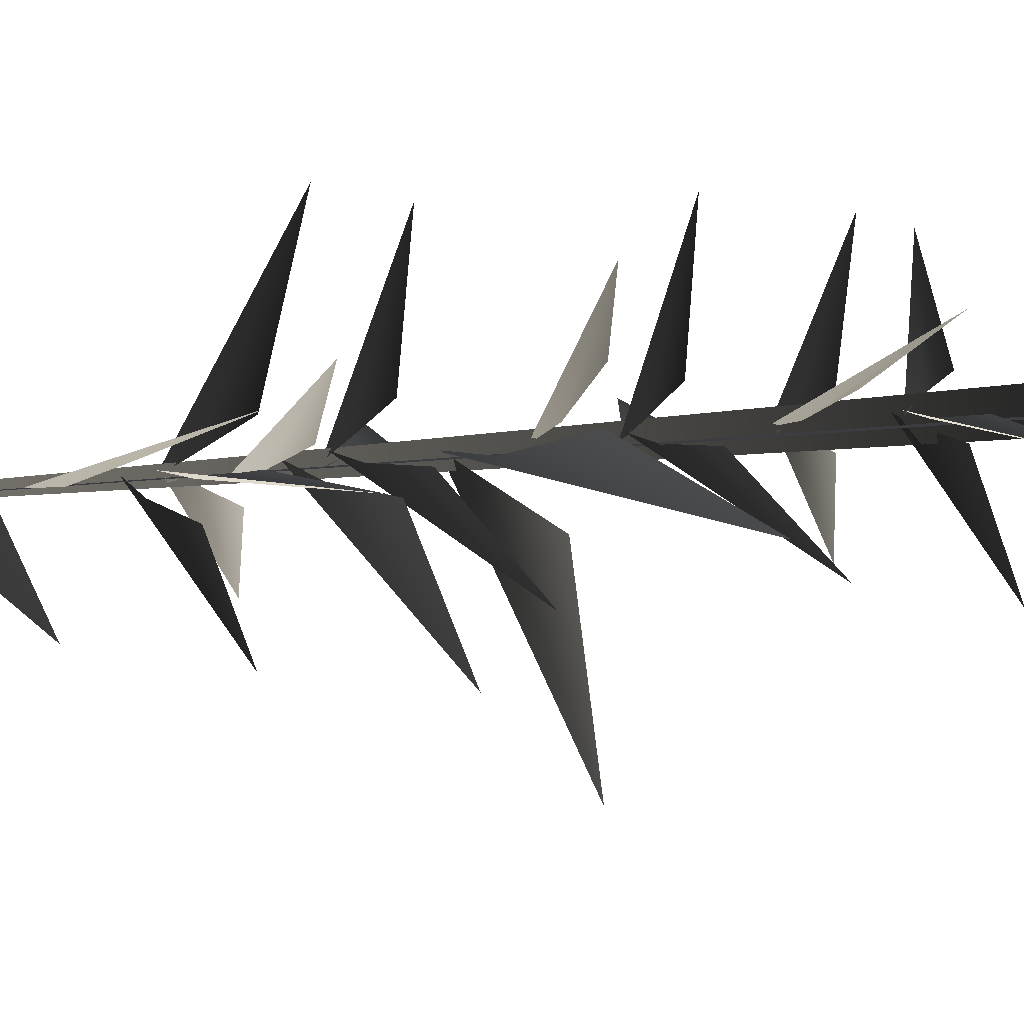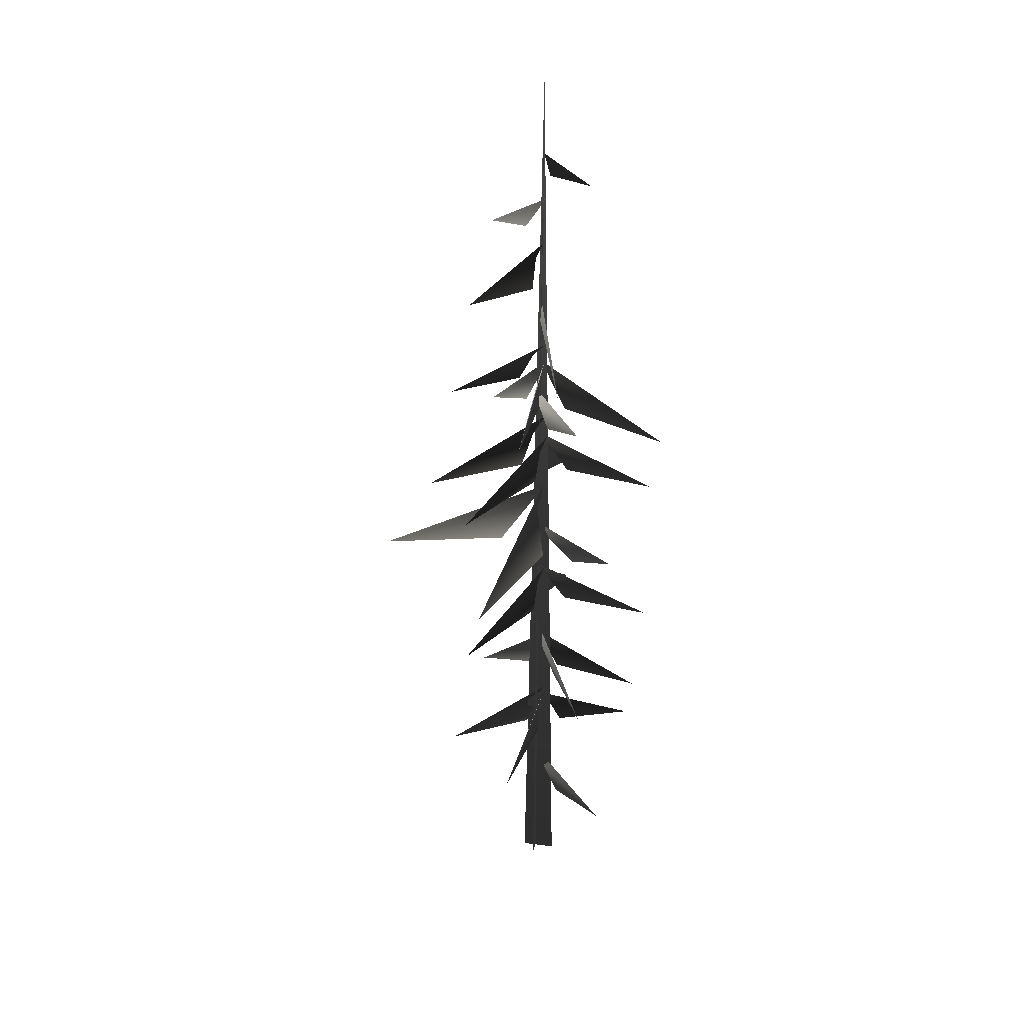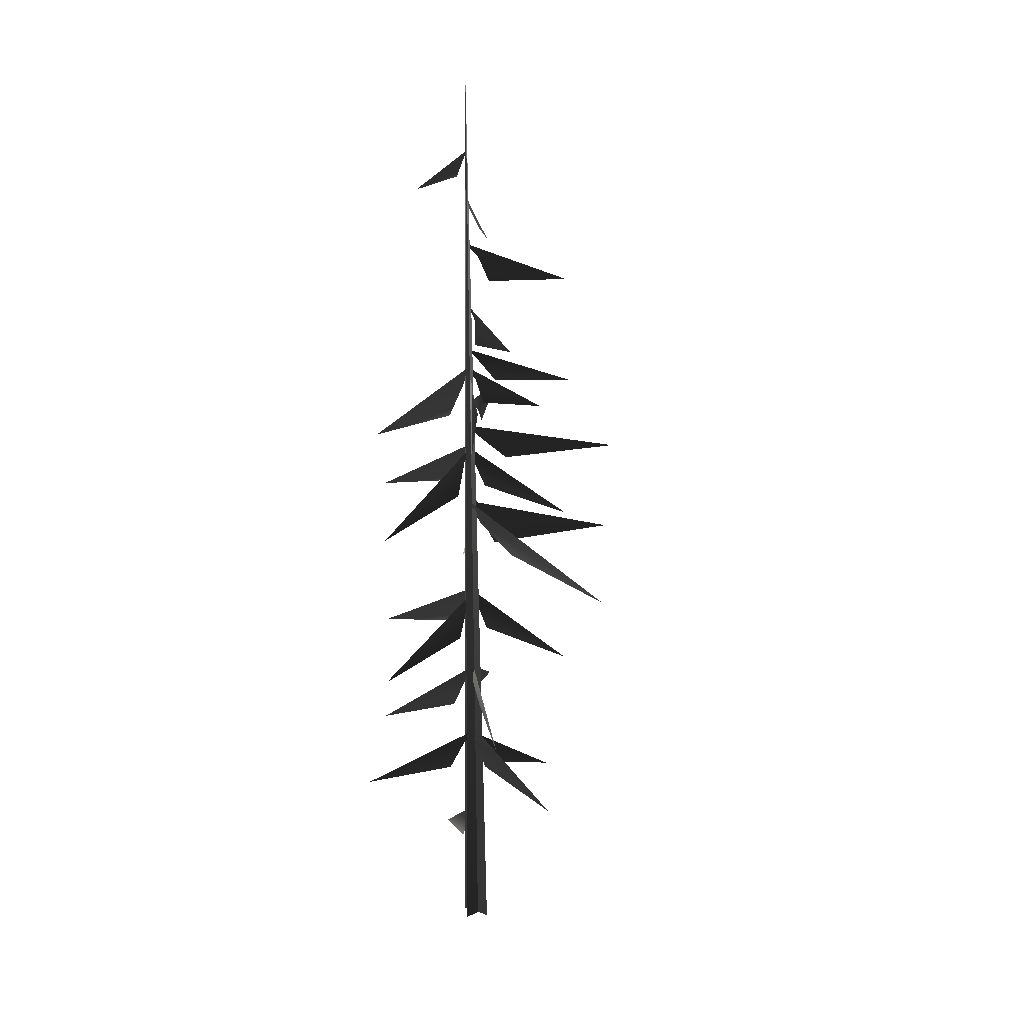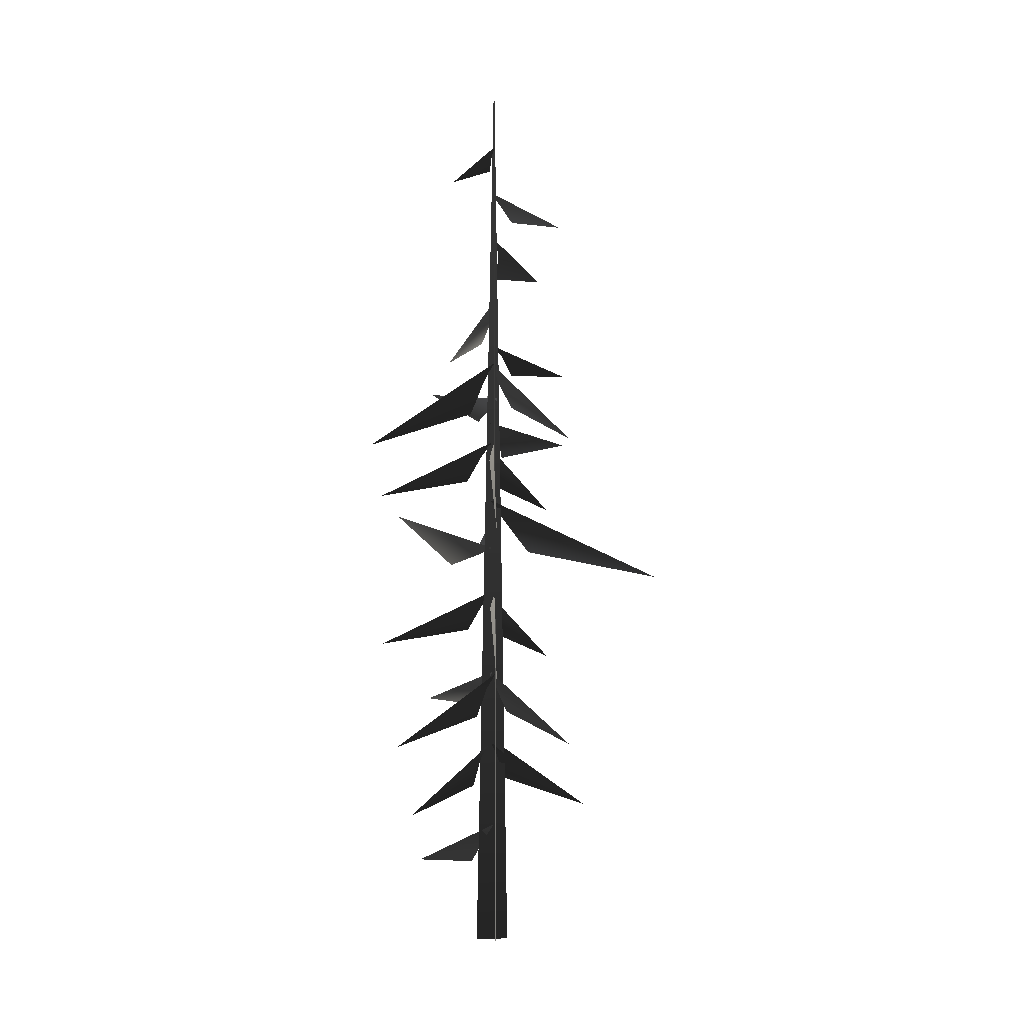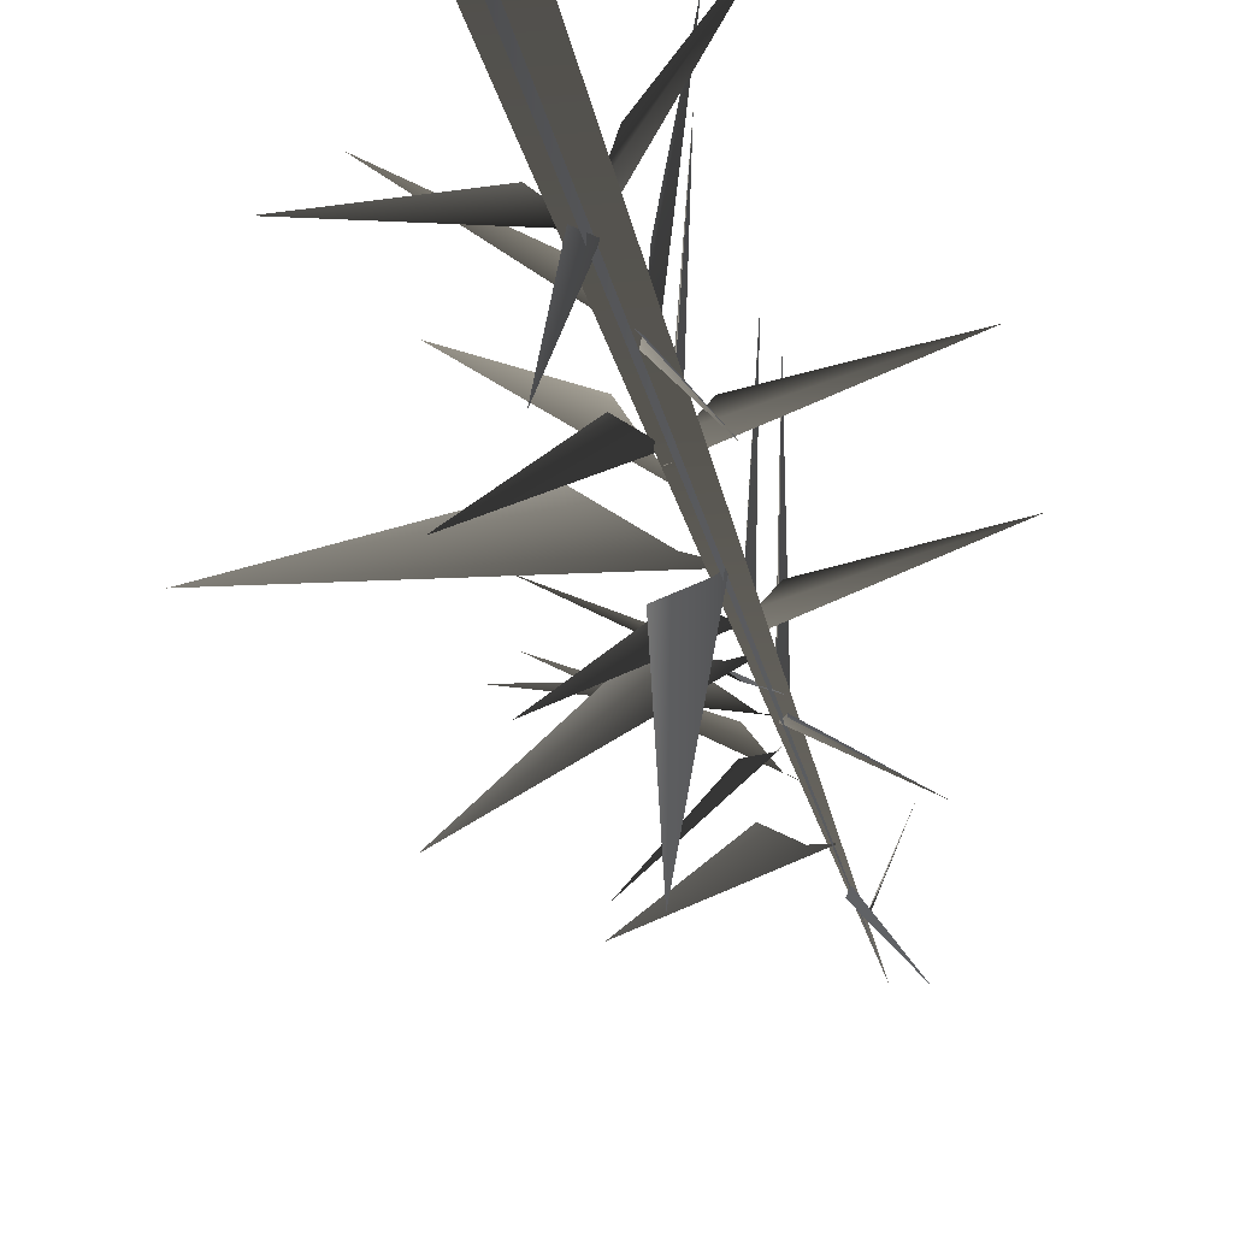
<metadata>
{"format":"obj","ext":"obj","renderer":"f3d","projection":"perspective","resolution":1024,"background":"white","views":[{"elev":8.2,"azim":-120.2,"up":"+Z"},{"elev":25.9,"azim":-76.3,"up":"+Y"},{"elev":12.2,"azim":131.9,"up":"+Y"},{"elev":3.9,"azim":86.1,"up":"+Y"},{"elev":-25.3,"azim":10.0,"up":"+Z"}]}
</metadata>
<code>
v -0.9886 1.87 2.022
v -0.04144 2.739 0.192
v 0.1754 3.133 -0.009924
v -0.1296 2.017 0.5884
v 0.06089 5.014 0.3299
v -0.0406 5.411 0.05558
v 1.981 3.837 2.32
v 0.4006 4.296 0.5632
v 0.05845 5.162 -0.0777
v -0.0136 5.603 0.1318
v -0.2754 3.566 -2.602
v -0.09597 4.395 -0.3496
v -0.1546 7.074 0.1252
v 0.1511 7.447 0.02075
v -2.566 6.258 1.723
v -0.4861 6.428 0.523
v 0.1438 6.999 -0.0901
v -0.00706 7.391 0.02215
v 1.259 5.592 -2.036
v 0.1634 6.329 -0.3765
v -0.1149 9.199 -0.03921
v -0.01334 9.653 0.1231
v -2.01 7.555 -1.693
v -0.4601 8.447 -0.08305
v -0.007216 9.327 0.2779
v 0.04389 9.717 -0.01886
v 0.4094 8.302 3.072
v 0.183 8.64 0.7
v -0.04144 2.739 0.192
v -0.9886 1.87 2.022
v 0.1754 3.133 -0.009924
v -0.1296 2.017 0.5884
v 0.06089 5.014 0.3299
v 1.981 3.837 2.32
v -0.0406 5.411 0.05558
v 0.4006 4.296 0.5632
v 0.05845 5.162 -0.0777
v -0.2754 3.566 -2.602
v -0.0136 5.603 0.1318
v -0.09597 4.395 -0.3496
v -0.1546 7.074 0.1252
v -2.566 6.258 1.723
v 0.1511 7.447 0.02075
v -0.4861 6.428 0.523
v 0.1438 6.999 -0.0901
v 1.259 5.592 -2.036
v -0.00706 7.391 0.02215
v 0.1634 6.329 -0.3765
v -0.1149 9.199 -0.03921
v -2.01 7.555 -1.693
v -0.01334 9.653 0.1231
v -0.4601 8.447 -0.08305
v -0.007216 9.327 0.2779
v 0.4094 8.302 3.072
v 0.04389 9.717 -0.01886
v 0.183 8.64 0.7
v -0.7609 10.36 1.125
v -2.972 11.57 2.59
v -0.2411 10.71 0.3411
v 0.2146 10.93 0.02162
v -0.7609 10.36 1.125
v -0.2411 10.71 0.3411
v -2.972 11.57 2.59
v 0.2146 10.93 0.02162
v -0.09562 5.062 0.02496
v 0.1386 5.473 0.1635
v -2.79 3.783 -0.3425
v -0.485 4.333 0.07773
v 0.1549 6.976 0.1773
v 0.1947 7.401 -0.06911
v 0.94 5.513 2.682
v 0.3416 6.221 0.4609
v 0.1577 9.23 0.0754
v -0.1367 9.724 -0.05384
v 3.393 7.664 0.08664
v 0.6009 8.352 -0.04504
v -0.09562 5.062 0.02496
v -2.79 3.783 -0.3425
v 0.1386 5.473 0.1635
v -0.485 4.333 0.07773
v 0.1549 6.976 0.1773
v 0.94 5.513 2.682
v 0.1947 7.401 -0.06911
v 0.3416 6.221 0.4609
v 0.1577 9.23 0.0754
v 3.393 7.664 0.08664
v -0.1367 9.724 -0.05384
v 0.6009 8.352 -0.04504
v -0.4775 10.74 -1.029
v -0.1793 10.04 -4.581
v 0.05303 11.64 -0.3431
v 0.1226 12.25 0.07049
v -0.4775 10.74 -1.029
v 0.05303 11.64 -0.3431
v -0.1793 10.04 -4.581
v 0.1226 12.25 0.07049
v -0.3181 11.67 -0.008474
v 0.2608 12.28 0.04633
v -5.331 10.71 -0.4644
v -1.314 10.75 0.3802
v -0.3181 11.67 -0.008474
v -5.331 10.71 -0.4644
v 0.2608 12.28 0.04633
v -1.314 10.75 0.3802
v 0.02407 16.23 -0.2525
v 0.1419 16.53 0.03857
v -1.716 15.67 -2.118
v -0.3265 15.68 -0.5526
v -0.07612 17.31 -0.02763
v 0.2187 17.75 -0.05023
v -2.79 16.08 1.094
v -0.4231 16.57 0.2763
v 0.02407 16.23 -0.2525
v -1.716 15.67 -2.118
v 0.1419 16.53 0.03857
v -0.3265 15.68 -0.5526
v -0.07612 17.31 -0.02763
v -2.79 16.08 1.094
v 0.2187 17.75 -0.05023
v -0.4231 16.57 0.2763
v -0.2025 13.99 -0.1765
v 0.1883 14.4 0.09286
v -3.364 13.65 -2.273
v -1.038 13.37 -0.3174
v -0.2025 13.99 -0.1765
v -3.364 13.65 -2.273
v 0.1883 14.4 0.09286
v -1.038 13.37 -0.3174
v -0.06774 19.07 -0.1653
v 0.2589 19.42 -0.02305
v -2.255 18.39 -1.456
v -0.5306 18.37 -0.1467
v -0.06774 19.07 -0.1653
v -2.255 18.39 -1.456
v 0.2589 19.42 -0.02305
v -0.5306 18.37 -0.1467
v -0.1596 14.86 -0.03276
v 0.2876 15.06 -0.1312
v -2.729 15.14 1.599
v -0.7542 14.4 0.3555
v -0.1596 14.86 -0.03276
v -2.729 15.14 1.599
v 0.2876 15.06 -0.1312
v -0.7542 14.4 0.3555
v -0.04377 13.34 -0.01564
v 0.08036 13.79 0.1508
v -2.022 11.81 -1.679
v -0.4253 12.61 -0.06564
v 0.07096 13.46 0.3024
v 0.1403 13.85 0.009217
v 0.445 12.39 3.085
v 0.2286 12.77 0.7171
v -0.04377 13.34 -0.01564
v -2.022 11.81 -1.679
v 0.08036 13.79 0.1508
v -0.4253 12.61 -0.06564
v 0.07096 13.46 0.3024
v 0.445 12.39 3.085
v 0.1403 13.85 0.009217
v 0.2286 12.77 0.7171
v 0.2303 13.36 0.09835
v -0.03993 13.87 -0.02508
v 3.385 11.64 0.08356
v 0.6298 12.46 -0.03207
v 0.2303 13.36 0.09835
v 3.385 11.64 0.08356
v -0.03993 13.87 -0.02508
v 0.6298 12.46 -0.03207
v 0.2361 15.54 -0.1274
v 0.05769 15.98 -0.02121
v 2.096 14 -1.922
v 0.3254 14.8 -0.5017
v -0.09214 15.66 -0.04631
v 0.1922 16.05 0.05305
v -2.899 14.58 0.03673
v -0.521 14.96 0.06738
v 0.2361 15.54 -0.1274
v 2.096 14 -1.922
v 0.05769 15.98 -0.02121
v 0.3254 14.8 -0.5017
v -0.09214 15.66 -0.04631
v -2.899 14.58 0.03673
v 0.1922 16.05 0.05305
v -0.521 14.96 0.06738
v 0.1048 15.53 0.2382
v 0.1982 16.04 -0.04256
v 0.4747 13.79 3.365
v 0.2773 14.63 0.6169
v 0.1048 15.53 0.2382
v 0.4747 13.79 3.365
v 0.1982 16.04 -0.04256
v 0.2773 14.63 0.6169
v 0.2625 19.86 -0.5208
v 1.23 19.66 -1.722
v 0.2621 20.38 -0.1572
v 0.1858 20.67 0.03212
v 0.2625 19.86 -0.5208
v 0.2621 20.38 -0.1572
v 1.23 19.66 -1.722
v 0.1858 20.67 0.03212
v 0.4766 21.23 0.09621
v 1.006 20.87 1.111
v 0.2918 21.67 0.03162
v 0.2209 21.93 -0.05455
v 0.4766 21.23 0.09621
v 0.2918 21.67 0.03162
v 1.006 20.87 1.111
v 0.2209 21.93 -0.05455
v -0.08019 -0.2054 -0.4107
v 0.2618 23.89 -0.03483
v -0.04636 -0.2107 0.4553
v 0.412 -0.2054 -0.07357
v 0.2618 23.89 -0.03483
v -0.4545 -0.2107 -0.0537
v -0.08019 -0.2054 -0.4107
v -0.04636 -0.2107 0.4553
v 0.2618 23.89 -0.03483
v 0.412 -0.2054 -0.07357
v -0.4545 -0.2107 -0.0537
v 0.2618 23.89 -0.03483
g MEP_Con_01_h_LOD_01(Clone)_13908_294
f 1 3 2
f 4 1 2
f 5 7 6
f 8 7 5
f 9 11 10
f 12 11 9
f 13 15 14
f 16 15 13
f 17 19 18
f 20 19 17
f 21 23 22
f 24 23 21
f 25 27 26
f 28 27 25
f 29 31 30
f 32 29 30
f 33 35 34
f 36 33 34
f 37 39 38
f 40 37 38
f 41 43 42
f 44 41 42
f 45 47 46
f 48 45 46
f 49 51 50
f 52 49 50
f 53 55 54
f 56 53 54
f 57 59 58
f 59 60 58
f 61 63 62
f 62 63 64
f 65 67 66
f 68 67 65
f 69 71 70
f 72 71 69
f 73 75 74
f 76 75 73
f 77 79 78
f 80 77 78
f 81 83 82
f 84 81 82
f 85 87 86
f 88 85 86
f 89 91 90
f 91 92 90
f 93 95 94
f 94 95 96
f 97 99 98
f 100 99 97
f 101 103 102
f 104 101 102
f 105 107 106
f 108 107 105
f 109 111 110
f 112 111 109
f 113 115 114
f 116 113 114
f 117 119 118
f 120 117 118
f 121 123 122
f 124 123 121
f 125 127 126
f 128 125 126
f 129 131 130
f 132 131 129
f 133 135 134
f 136 133 134
f 137 139 138
f 140 139 137
f 141 143 142
f 144 141 142
f 145 147 146
f 148 147 145
f 149 151 150
f 152 151 149
f 153 155 154
f 156 153 154
f 157 159 158
f 160 157 158
f 161 163 162
f 164 163 161
f 165 167 166
f 168 165 166
f 169 171 170
f 172 171 169
f 173 175 174
f 176 175 173
f 177 179 178
f 180 177 178
f 181 183 182
f 184 181 182
f 185 187 186
f 188 187 185
f 189 191 190
f 192 189 190
f 193 195 194
f 195 196 194
f 197 199 198
f 198 199 200
f 201 203 202
f 203 204 202
f 205 207 206
f 206 207 208
f 209 211 210
f 212 214 213
f 215 217 216
f 218 220 219

</code>
